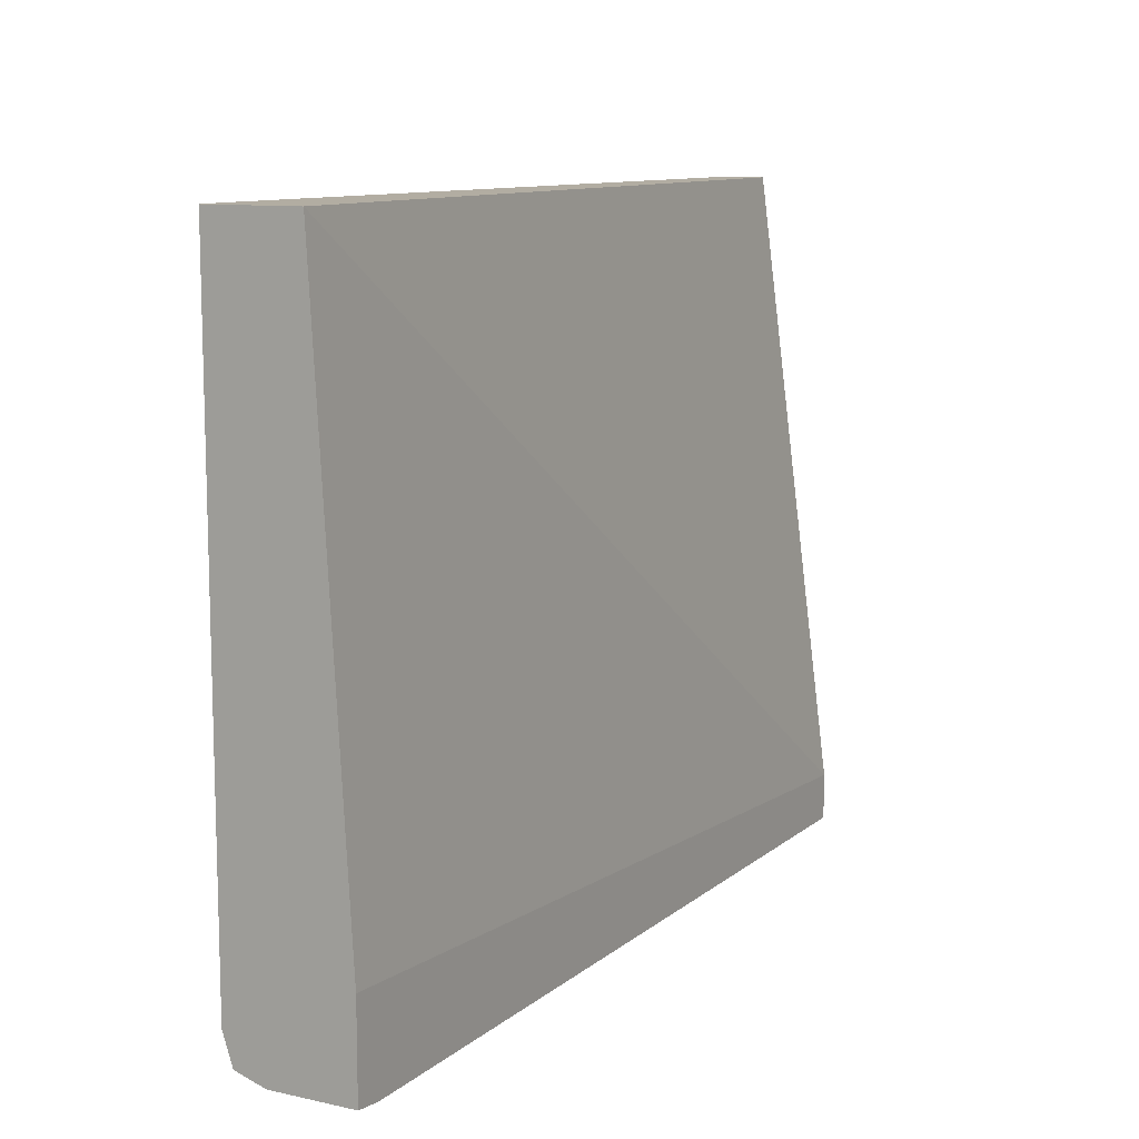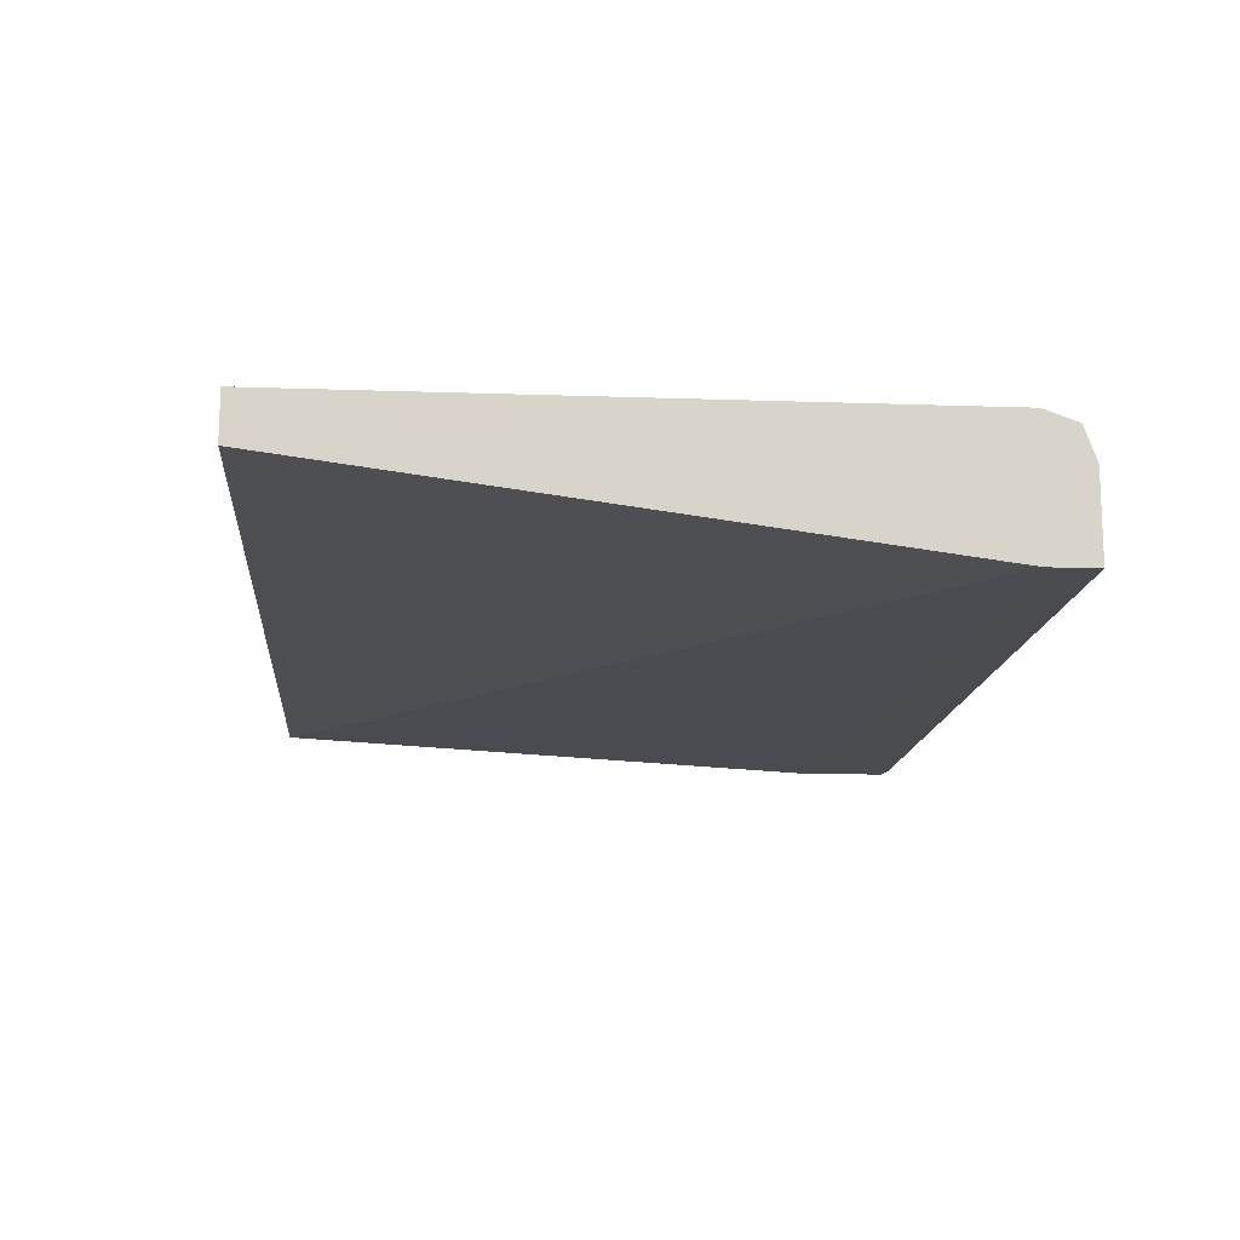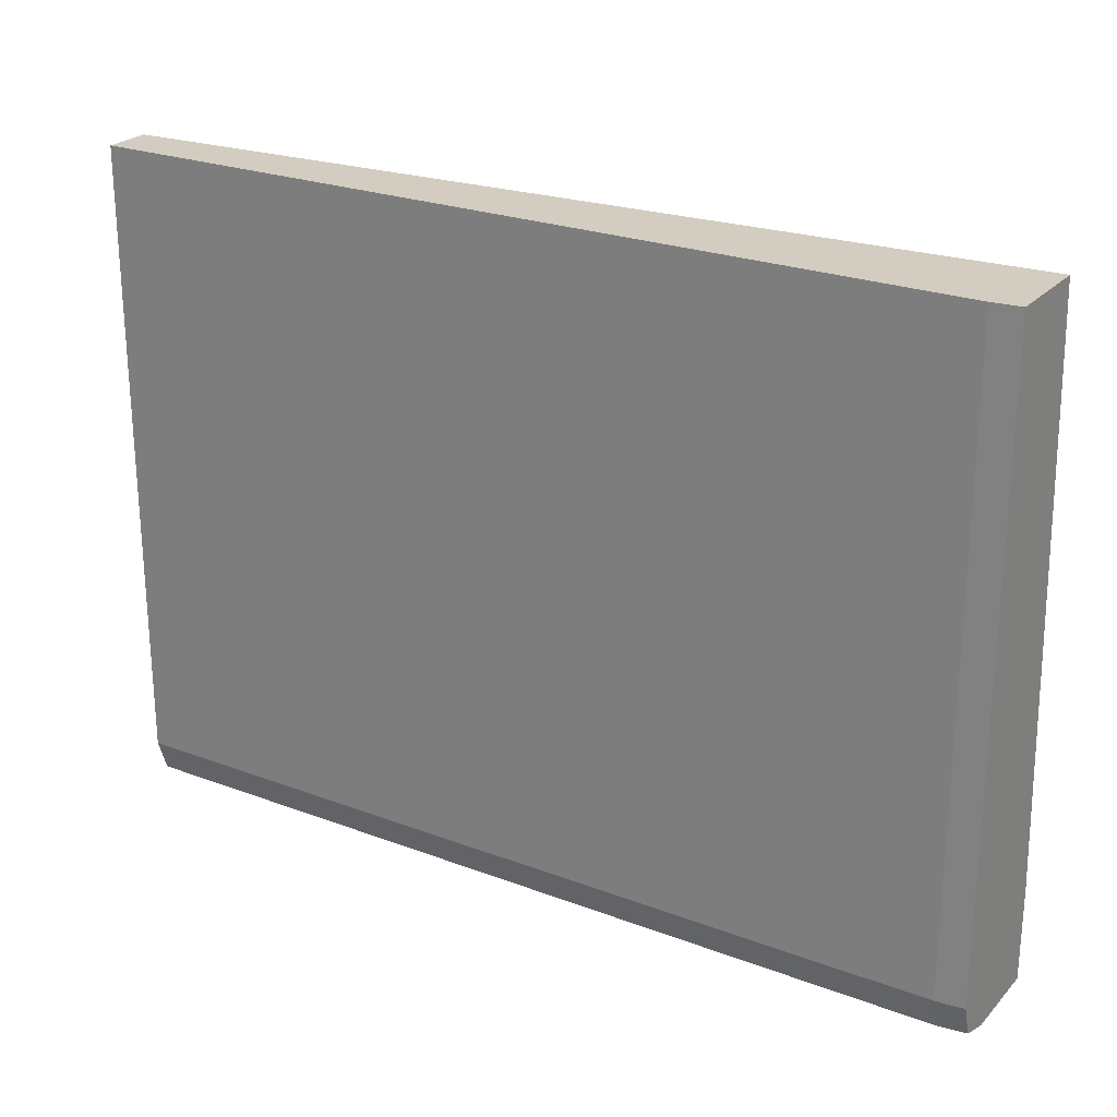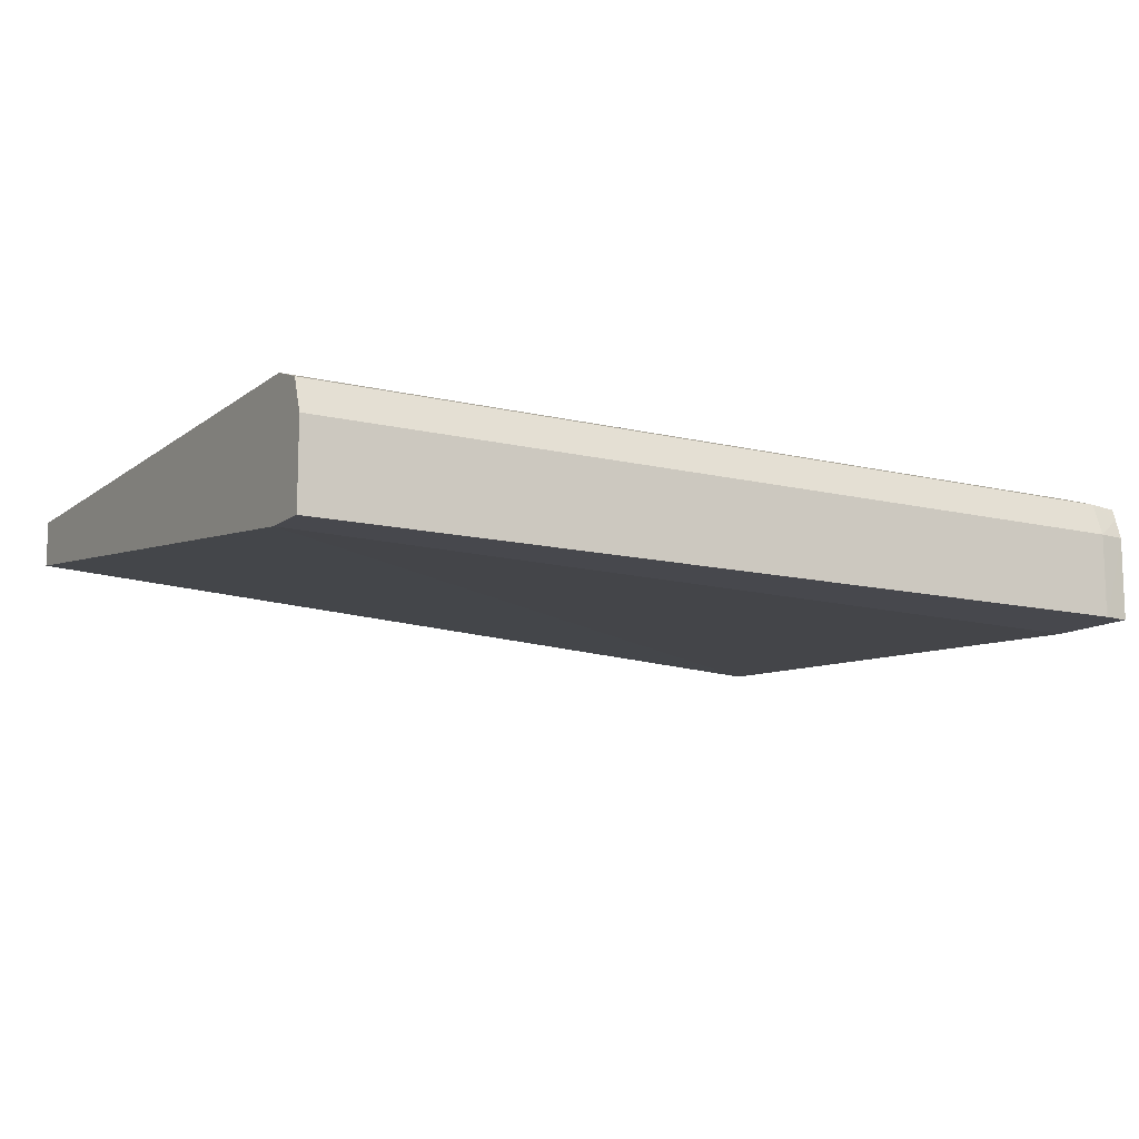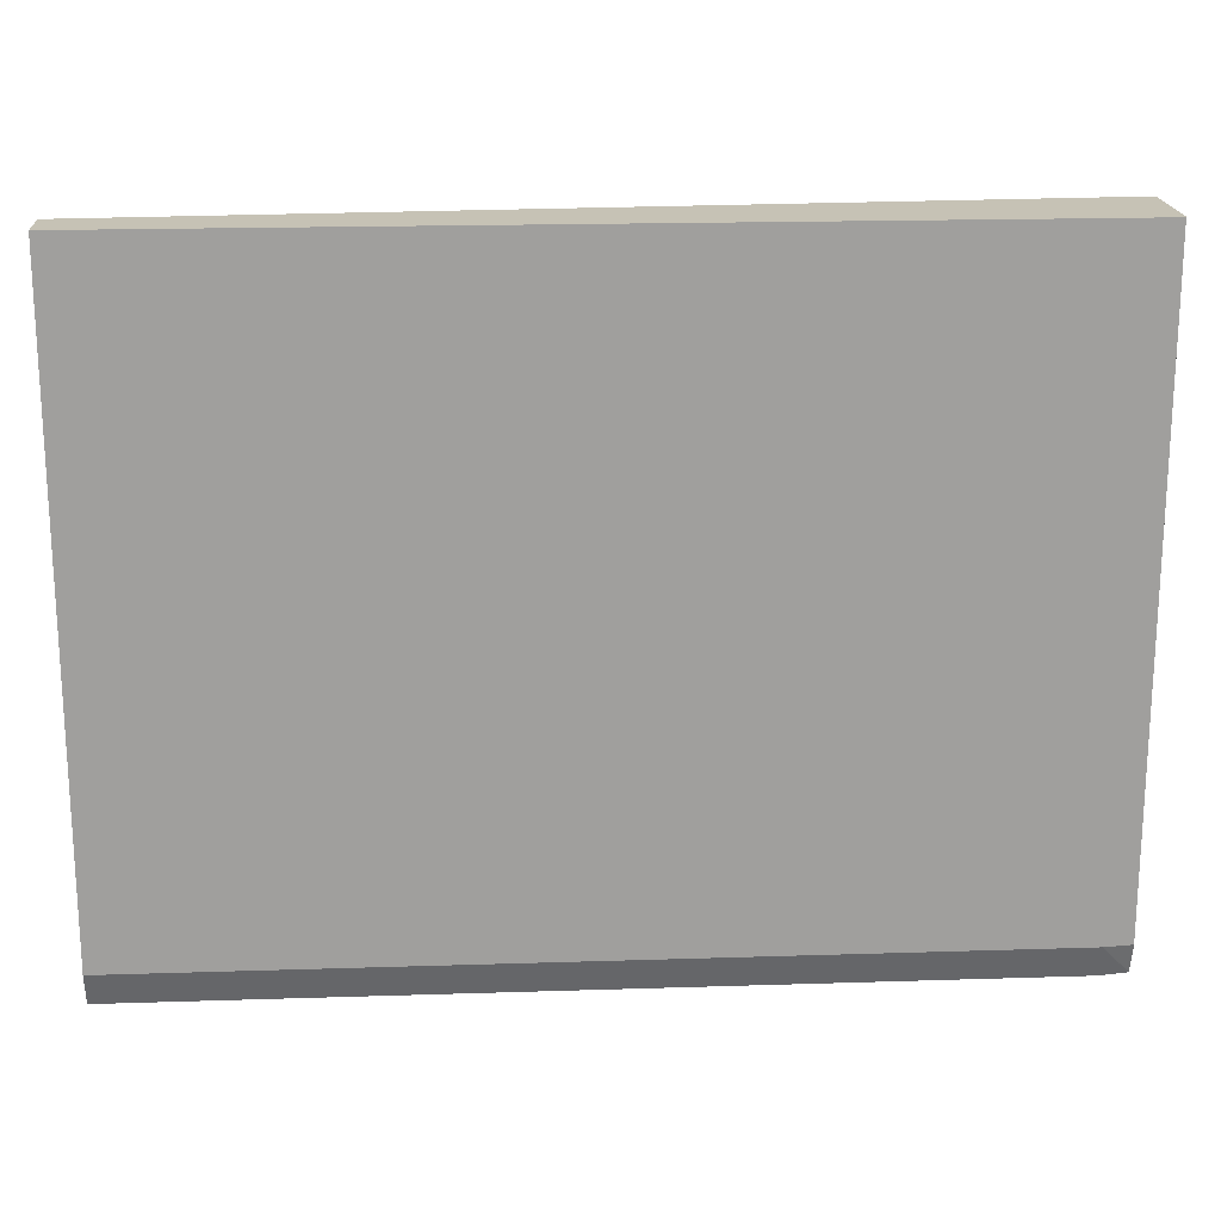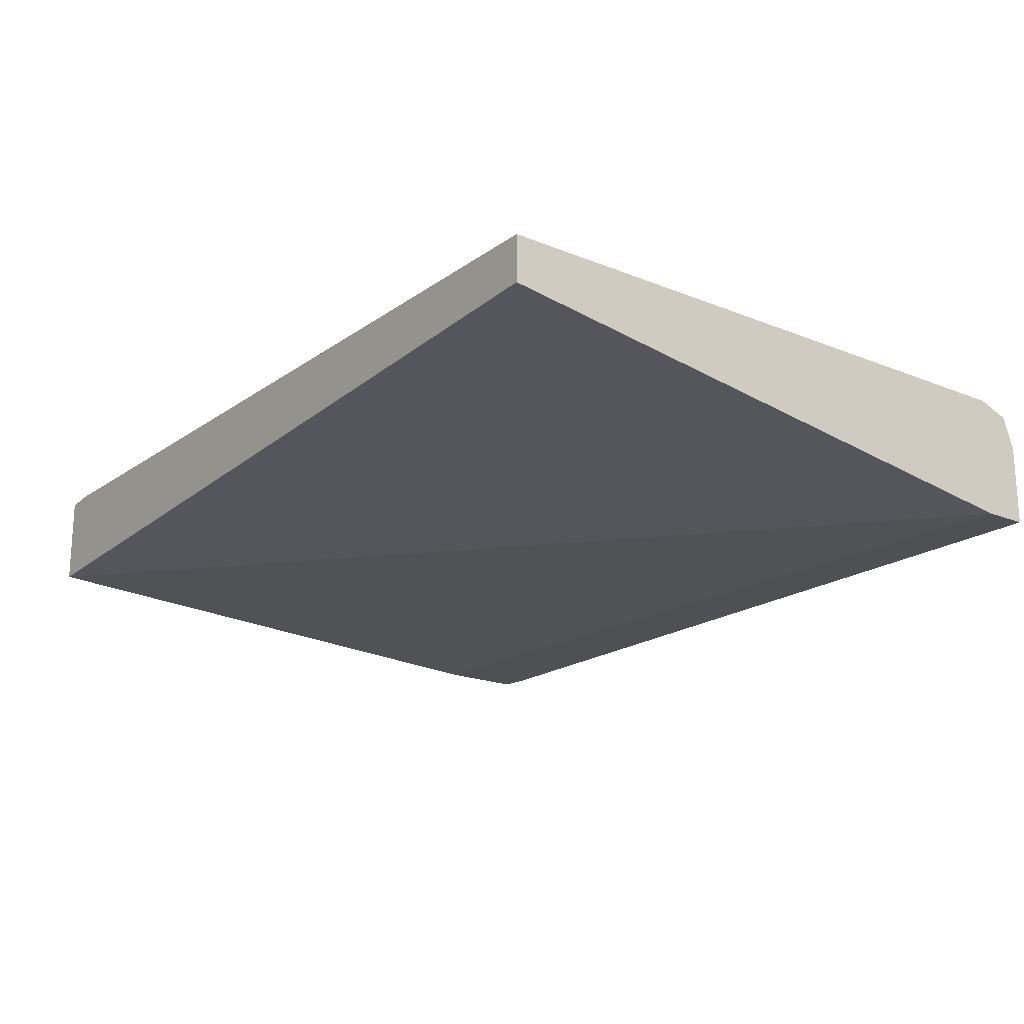
<metadata>
{"format":"obj","ext":"obj","renderer":"f3d","projection":"perspective","resolution":1024,"background":"white","views":[{"elev":10.6,"azim":-61.3,"up":"+Z"},{"elev":-14.0,"azim":85.6,"up":"+Y"},{"elev":24.5,"azim":-148.2,"up":"+Z"},{"elev":-11.8,"azim":149.5,"up":"+Y"},{"elev":18.9,"azim":176.5,"up":"+Z"},{"elev":-19.2,"azim":52.6,"up":"+Y"}]}
</metadata>
<code>
v -0.5286 0.7107 -0.4075
v -0.5295 0.7107 -0.4074
v -0.5286 0.76 -0.4075
v -0.01779 0.7107 -0.4075
v -0.5452 0.7107 -0.4056
v -0.5452 0.76 -0.4056
v -0.5452 0.7719 -0.402
v -0.5286 0.7794 -0.4006
v -0.01779 0.7725 -0.4031
v -0.01779 0.76 -0.4075
v -0.01779 0.7107 -0.3799
v -0.5452 0.7107 -0.3511
v -0.5452 0.7785 -0.3997
v -0.5286 0.7863 -0.3812
v -0.01779 0.7839 -0.3881
v -0.01779 0.7794 -0.4006
v -0.01779 0.7587 -0.01026
v -0.5452 0.7302 -0.01026
v -0.5452 0.7844 -0.3812
v -0.5286 0.7863 -0.01026
v -0.01779 0.7863 -0.3812
v -0.01779 0.7863 -0.01026
v -0.5452 0.7844 -0.01026
f 1 2 3
f 1 3 10
f 1 10 4
f 1 4 11
f 1 11 12
f 1 12 5
f 1 5 2
f 2 5 6
f 2 6 3
f 3 6 7
f 3 7 8
f 3 8 9
f 3 9 10
f 4 10 9
f 4 9 16
f 4 16 15
f 4 15 21
f 4 21 22
f 4 22 17
f 4 17 11
f 5 12 18
f 5 18 23
f 5 23 19
f 5 19 13
f 5 13 7
f 5 7 6
f 7 13 8
f 8 13 14
f 8 14 15
f 8 15 16
f 8 16 9
f 11 17 18
f 11 18 12
f 13 19 14
f 14 19 23
f 14 23 20
f 14 20 22
f 14 22 21
f 14 21 15
f 17 22 20
f 17 20 23
f 17 23 18

</code>
